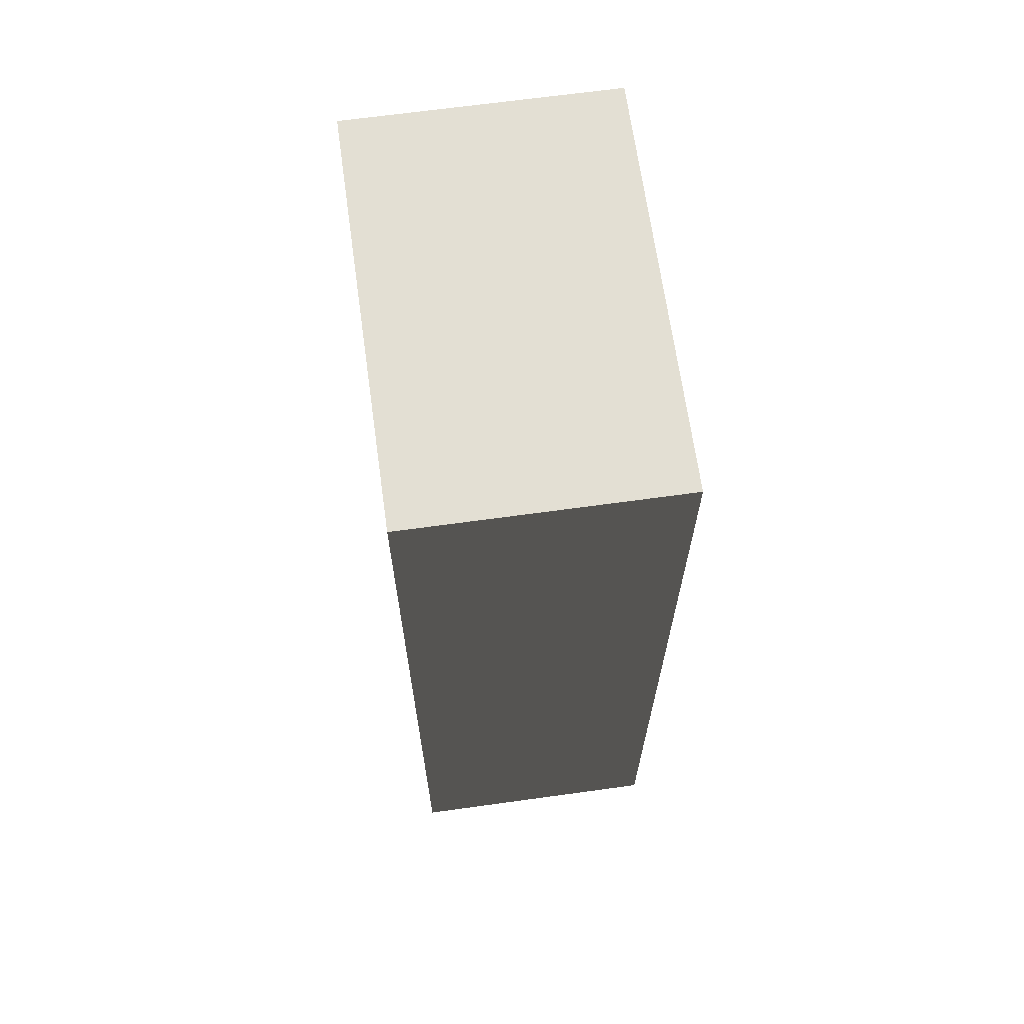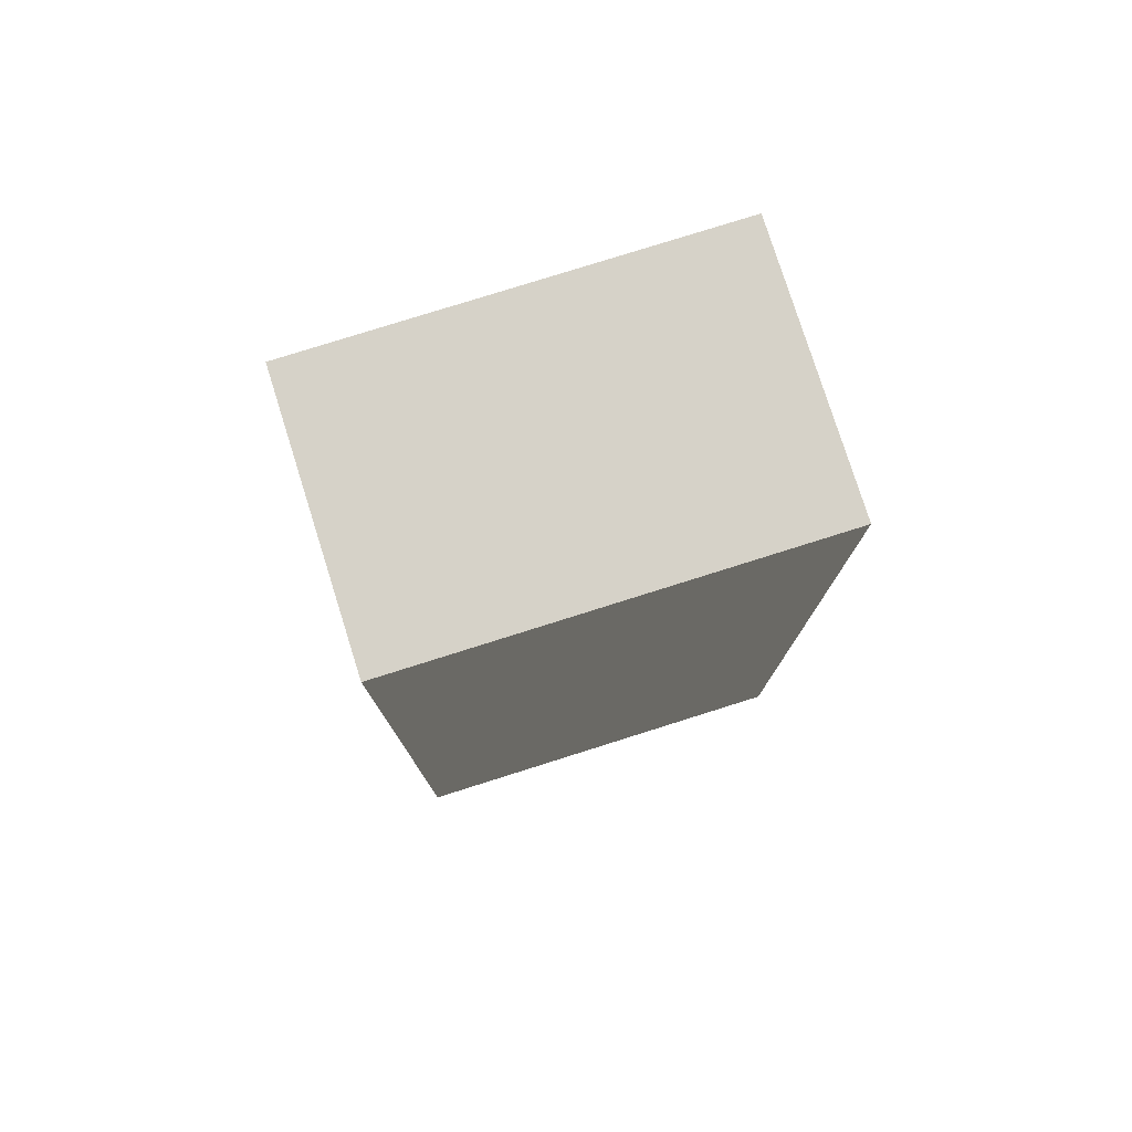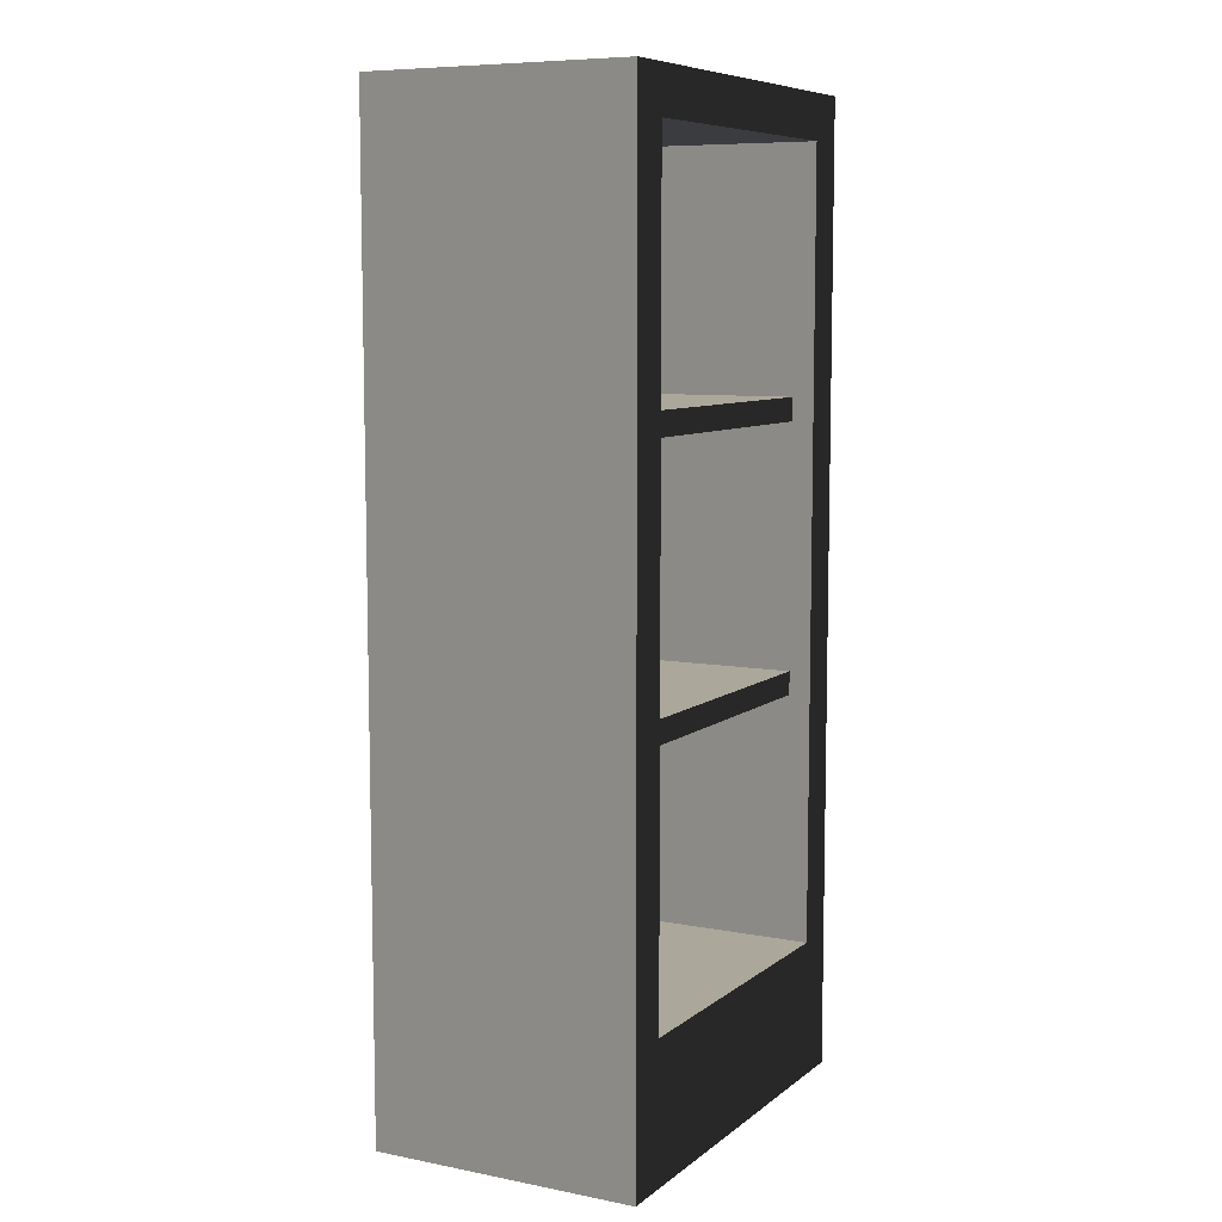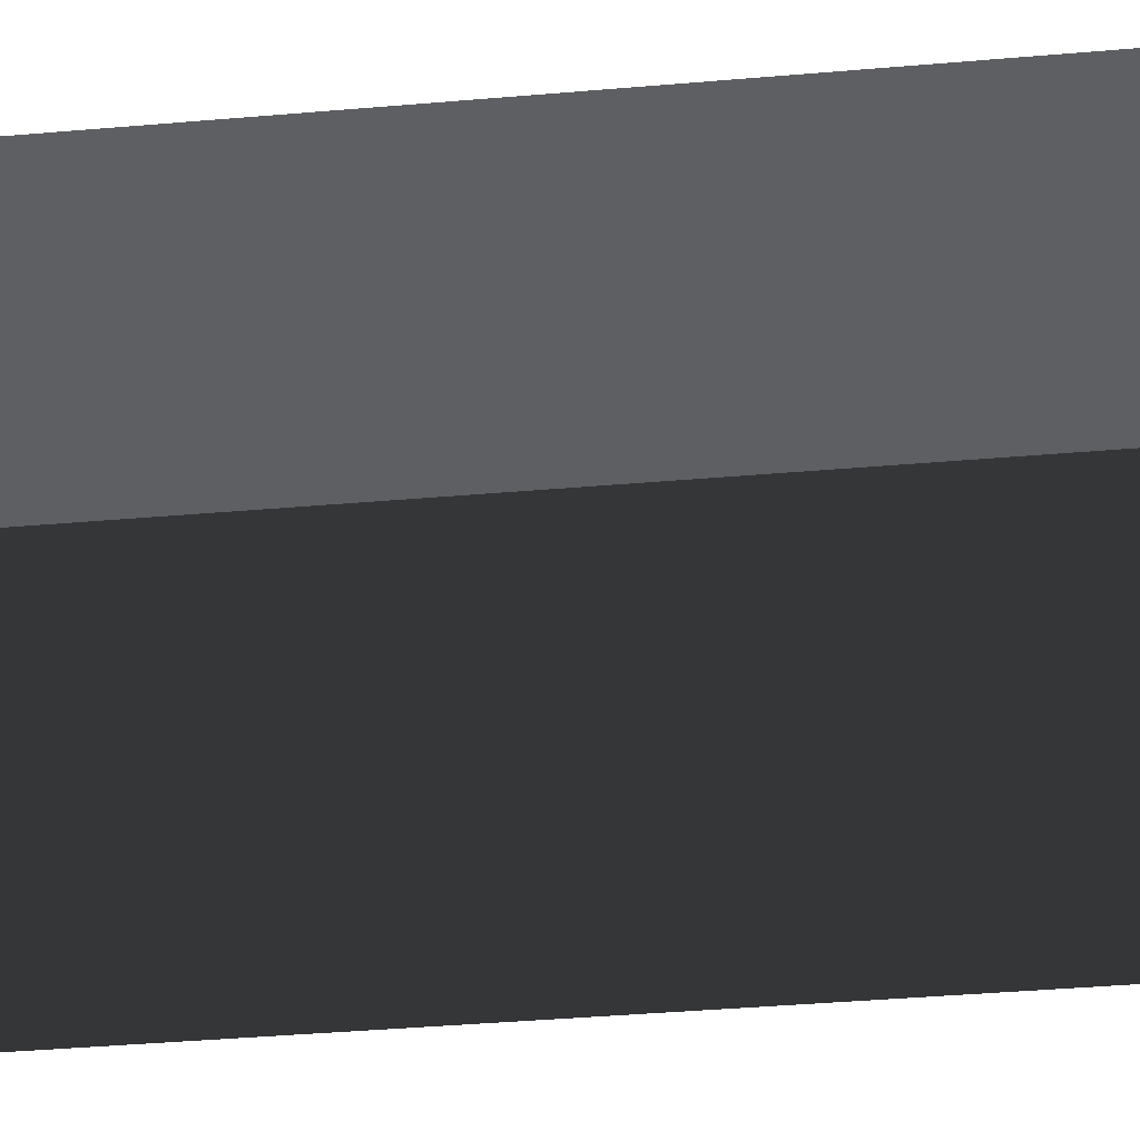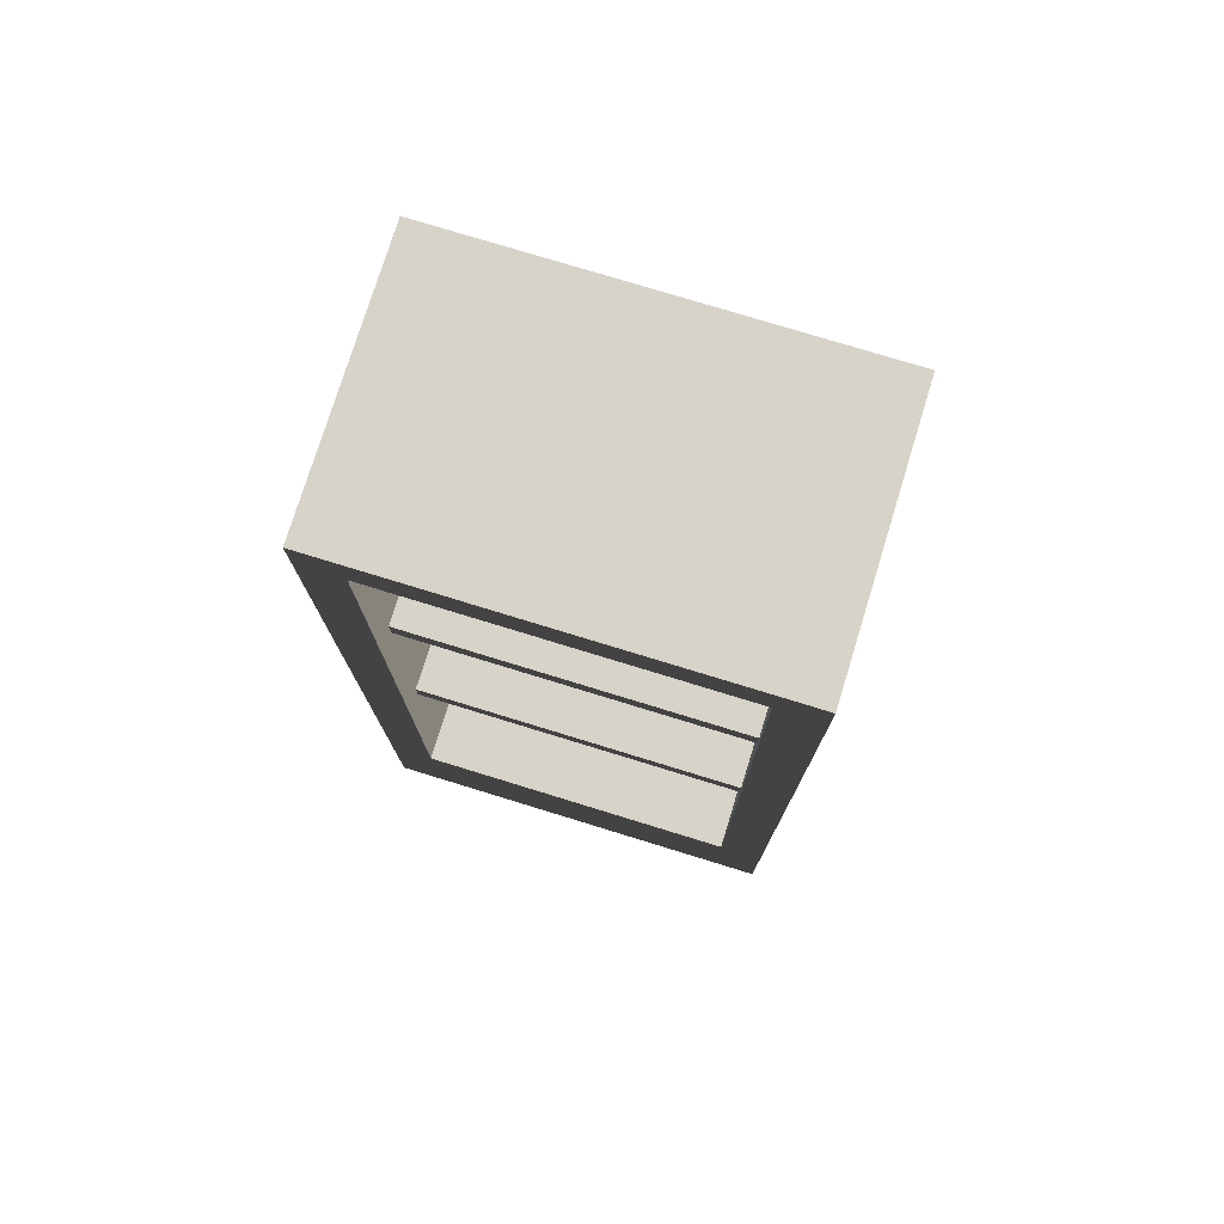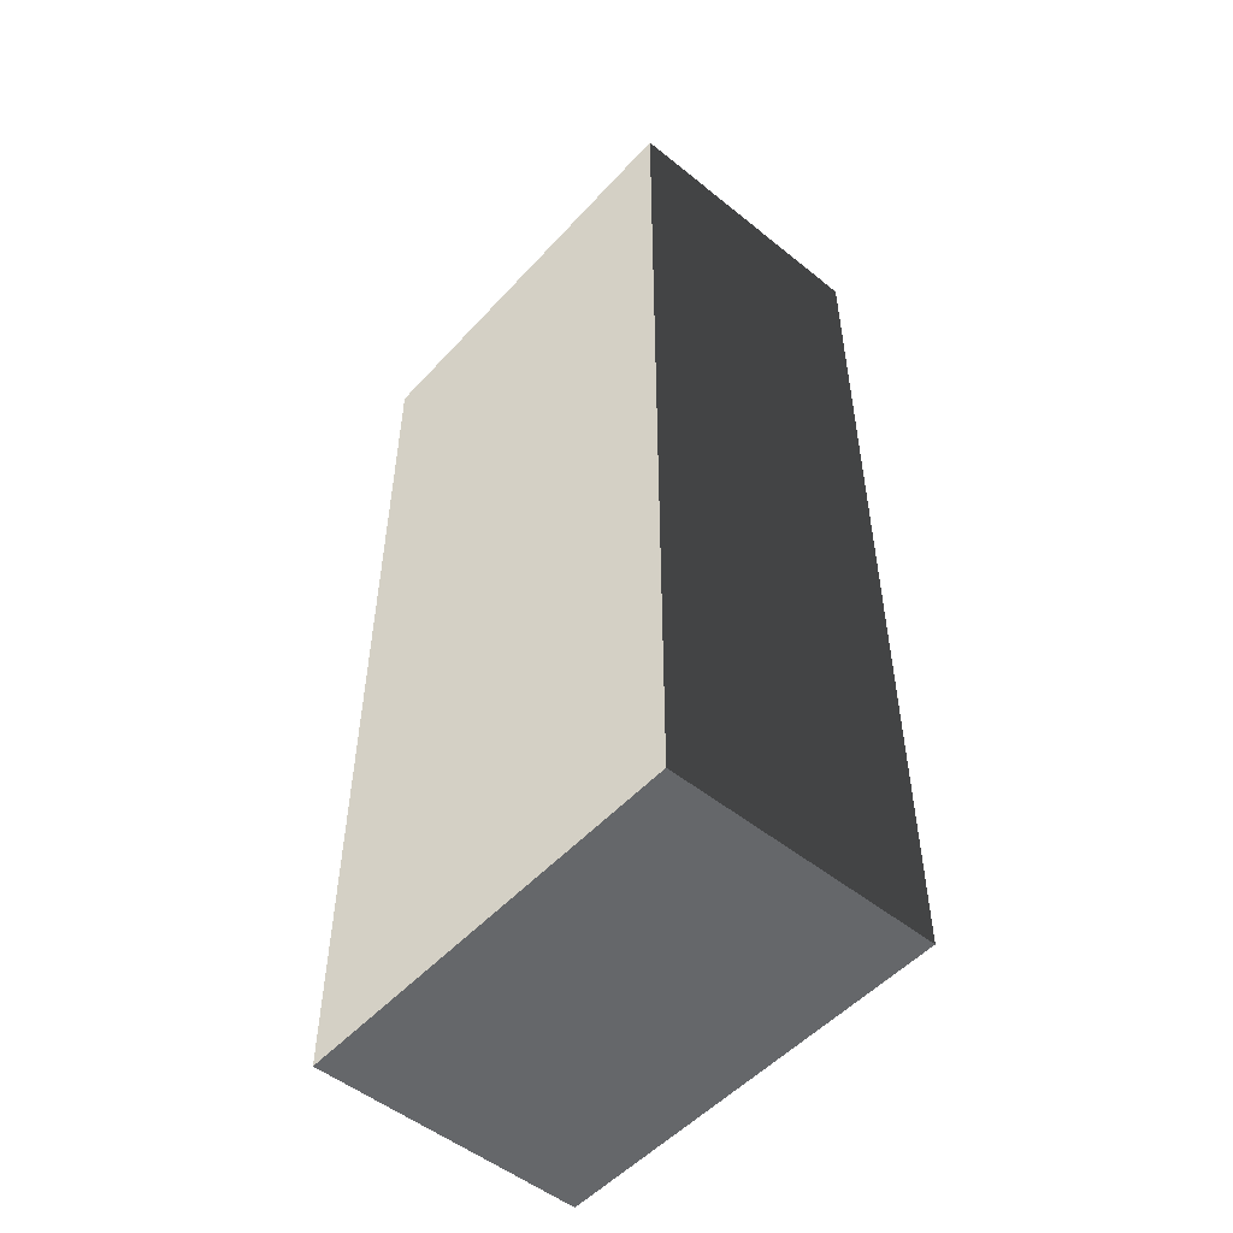
<metadata>
{"format":"obj","ext":"obj","renderer":"f3d","projection":"perspective","resolution":1024,"background":"white","views":[{"elev":67.0,"azim":82.1,"up":"+Y"},{"elev":78.4,"azim":162.5,"up":"+Y"},{"elev":8.1,"azim":-62.0,"up":"+Y"},{"elev":-41.5,"azim":95.9,"up":"+Z"},{"elev":76.6,"azim":17.1,"up":"+Y"},{"elev":-52.0,"azim":-131.0,"up":"+Y"}]}
</metadata>
<code>
v -0.4506 0 -0.2921
v -0.4506 2.104 -0.2921
v -0.4506 2.104 0.2921
v -0.4506 0 0.2921
v -0.4506 2.104 -0.2921
v 0.4506 2.104 -0.2921
v 0.4506 2.104 0.2921
v -0.4506 2.104 0.2921
v 0.4506 2.104 -0.2921
v 0.4506 0 -0.2921
v 0.4506 0 0.2921
v 0.4506 2.104 0.2921
v 0.4506 0 -0.2921
v -0.4506 0 -0.2921
v -0.4506 0 0.2921
v 0.4506 0 0.2921
v -0.3558 0.2994 -0.2005
v -0.3558 2.007 -0.2005
v 0.3557 2.007 -0.2005
v 0.3557 0.2994 -0.2005
v 0.4506 0 -0.2921
v 0.4506 2.104 -0.2921
v -0.4506 2.104 -0.2921
v -0.4506 0 -0.2921
v -0.4506 0 0.2921
v -0.3558 0.2994 0.2921
v 0.3557 0.2994 0.2921
v 0.4506 0 0.2921
v 0.3557 2.007 0.2921
v 0.4506 2.104 0.2921
v -0.3558 2.007 0.2921
v -0.4506 2.104 0.2921
v -0.3558 0.2994 0.2921
v -0.3558 0.2994 -0.2005
v 0.3557 0.2994 -0.2005
v 0.3557 0.2994 0.2921
v 0.3557 0.2994 0.2921
v 0.3557 0.2994 -0.2005
v 0.3557 2.007 -0.2005
v 0.3557 2.007 0.2921
v 0.3557 2.007 0.2921
v 0.3557 2.007 -0.2005
v -0.3558 2.007 -0.2005
v -0.3558 2.007 0.2921
v -0.3558 2.007 0.2921
v -0.3558 2.007 -0.2005
v -0.3558 0.2994 -0.2005
v -0.3558 0.2994 0.2921
v -0.3558 0.8934 0.2444
v -0.3558 0.8934 -0.2005
v 0.3557 0.8934 -0.2005
v 0.3557 0.8934 0.2444
v -0.3558 0.8421 0.2444
v 0.3557 0.8421 0.2444
v 0.3557 0.8421 -0.2005
v -0.3558 0.8421 -0.2005
v -0.3558 0.8421 0.2444
v -0.3558 0.8934 0.2444
v 0.3557 0.8934 0.2444
v 0.3557 0.8421 0.2444
v 0.3557 0.8421 0.2444
v 0.3557 0.8934 0.2444
v 0.3557 0.8934 -0.2005
v 0.3557 0.8421 -0.2005
v 0.3557 0.8421 -0.2005
v 0.3557 0.8934 -0.2005
v -0.3558 0.8934 -0.2005
v -0.3558 0.8421 -0.2005
v -0.3558 0.8421 -0.2005
v -0.3558 0.8934 -0.2005
v -0.3558 0.8934 0.2444
v -0.3558 0.8421 0.2444
v -0.3558 1.479 0.2444
v -0.3558 1.479 -0.2005
v 0.3557 1.479 -0.2005
v 0.3557 1.479 0.2444
v -0.3558 1.428 0.2444
v 0.3557 1.428 0.2444
v 0.3557 1.428 -0.2005
v -0.3558 1.428 -0.2005
v -0.3558 1.428 0.2444
v -0.3558 1.479 0.2444
v 0.3557 1.479 0.2444
v 0.3557 1.428 0.2444
v 0.3557 1.428 0.2444
v 0.3557 1.479 0.2444
v 0.3557 1.479 -0.2005
v 0.3557 1.428 -0.2005
v 0.3557 1.428 -0.2005
v 0.3557 1.479 -0.2005
v -0.3558 1.479 -0.2005
v -0.3558 1.428 -0.2005
v -0.3558 1.428 -0.2005
v -0.3558 1.479 -0.2005
v -0.3558 1.479 0.2444
v -0.3558 1.428 0.2444
g Prop_Shelf_012_(1)_1539_8
f 1 3 2
f 1 4 3
f 5 7 6
f 5 8 7
f 9 11 10
f 9 12 11
f 13 15 14
f 13 16 15
f 17 19 18
f 17 20 19
f 21 23 22
f 21 24 23
f 25 27 26
f 25 28 27
f 28 29 27
f 28 30 29
f 30 31 29
f 30 32 31
f 32 26 31
f 32 25 26
f 33 35 34
f 33 36 35
f 37 39 38
f 37 40 39
f 41 43 42
f 41 44 43
f 45 47 46
f 45 48 47
f 49 51 50
f 49 52 51
f 53 55 54
f 53 56 55
f 57 59 58
f 57 60 59
f 61 63 62
f 61 64 63
f 65 67 66
f 65 68 67
f 69 71 70
f 69 72 71
f 73 75 74
f 73 76 75
f 77 79 78
f 77 80 79
f 81 83 82
f 81 84 83
f 85 87 86
f 85 88 87
f 89 91 90
f 89 92 91
f 93 95 94
f 93 96 95

</code>
